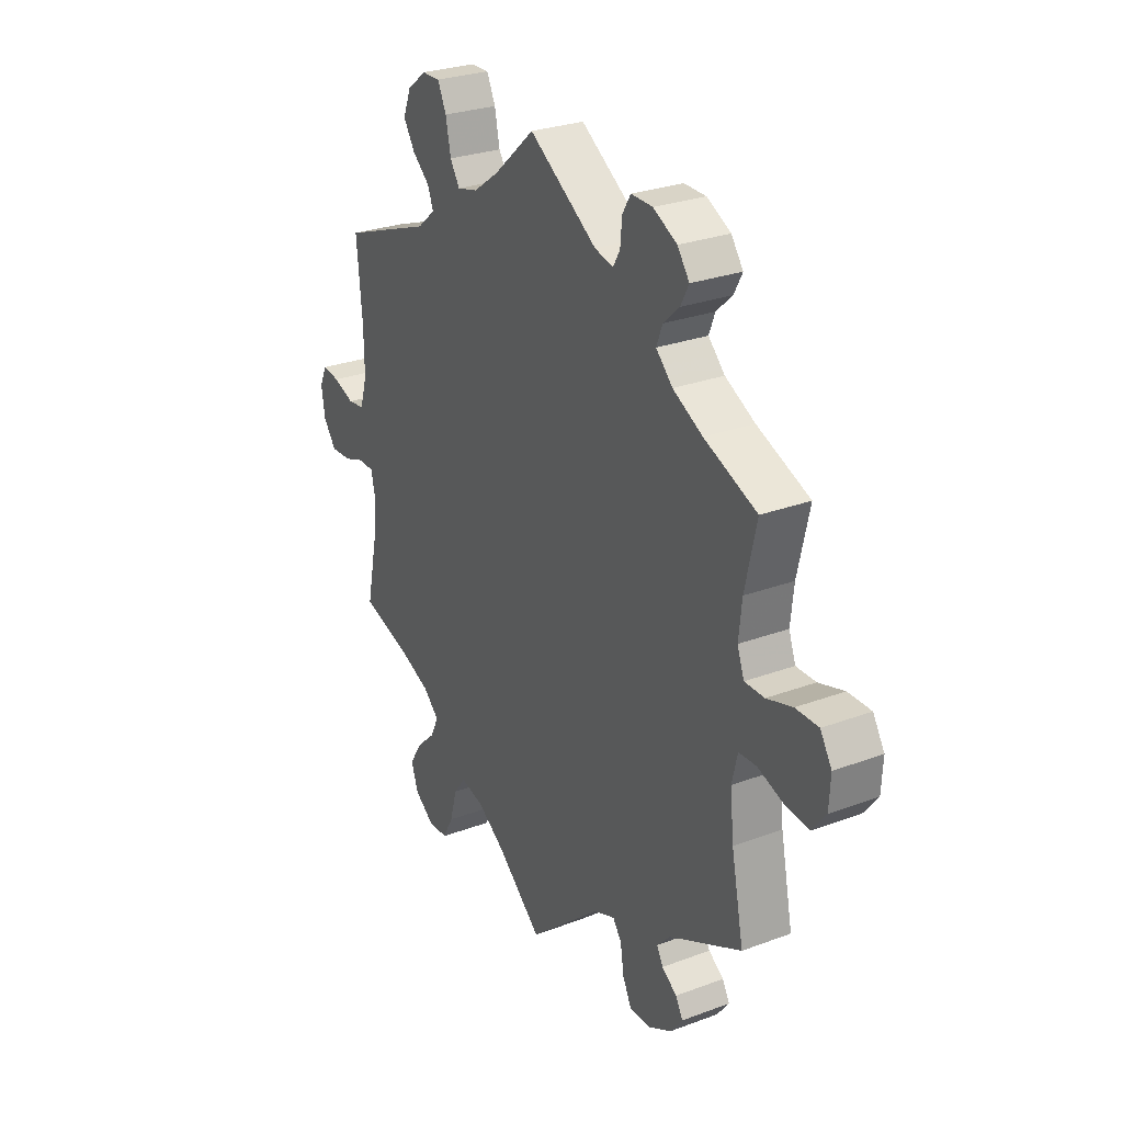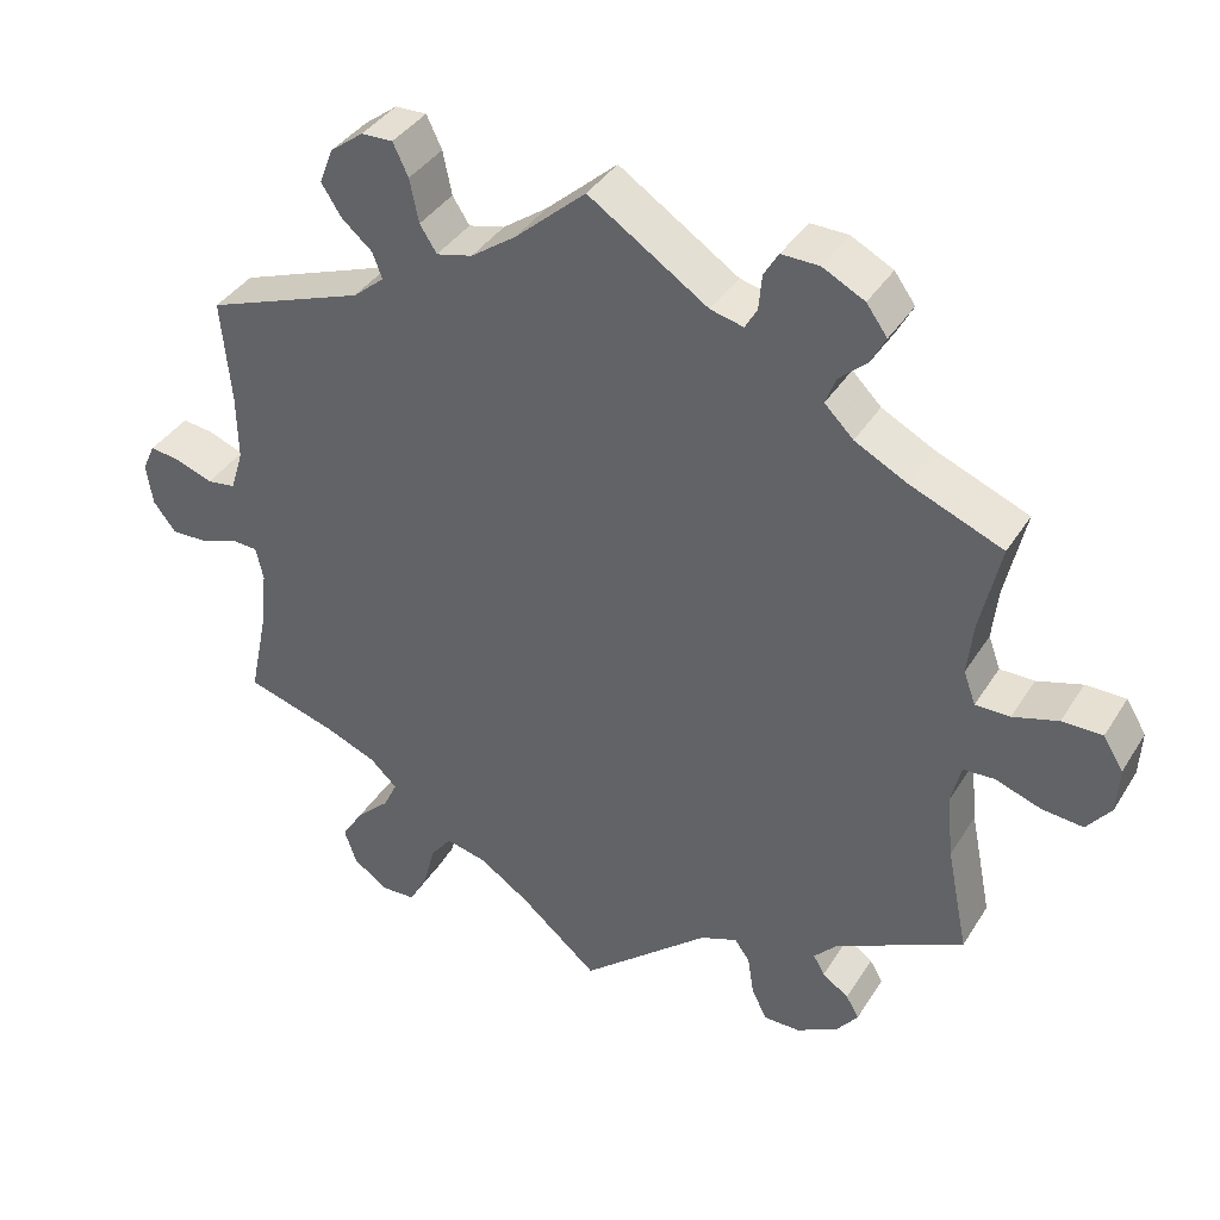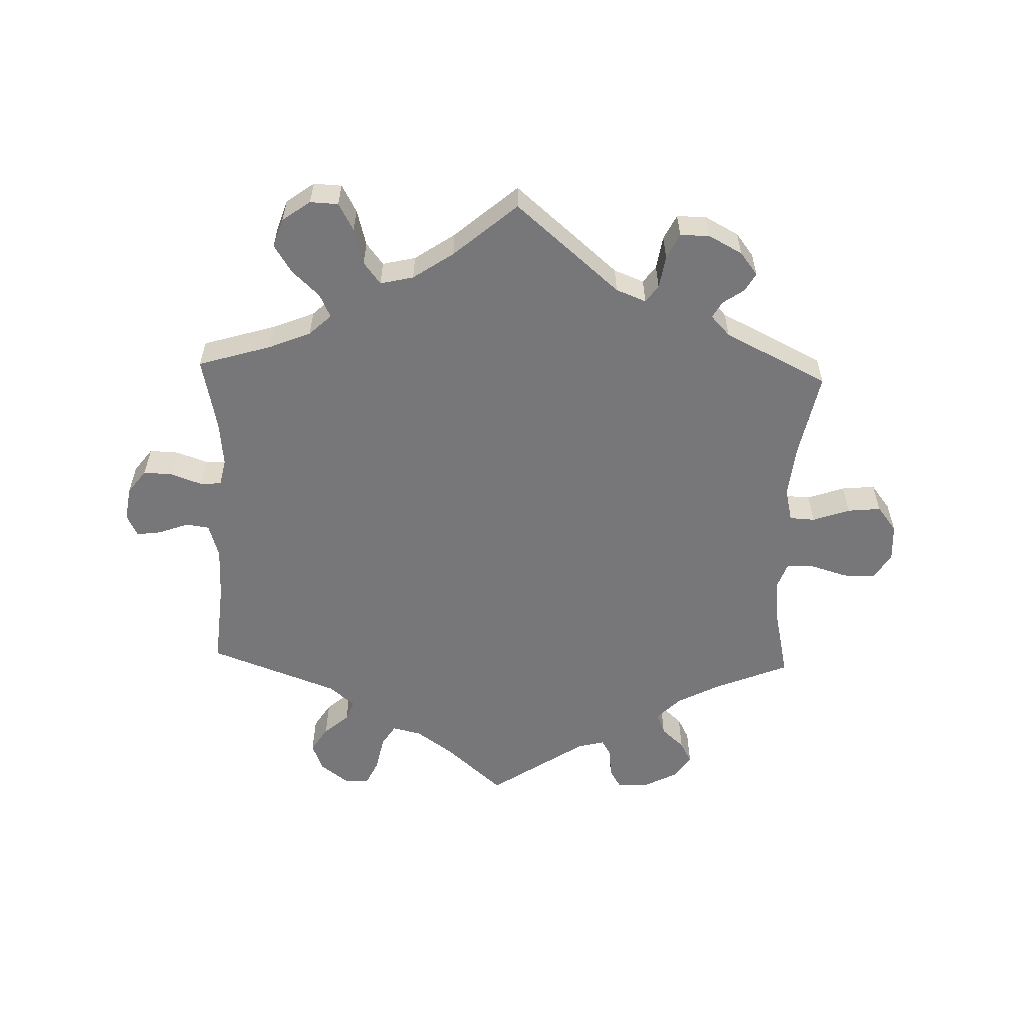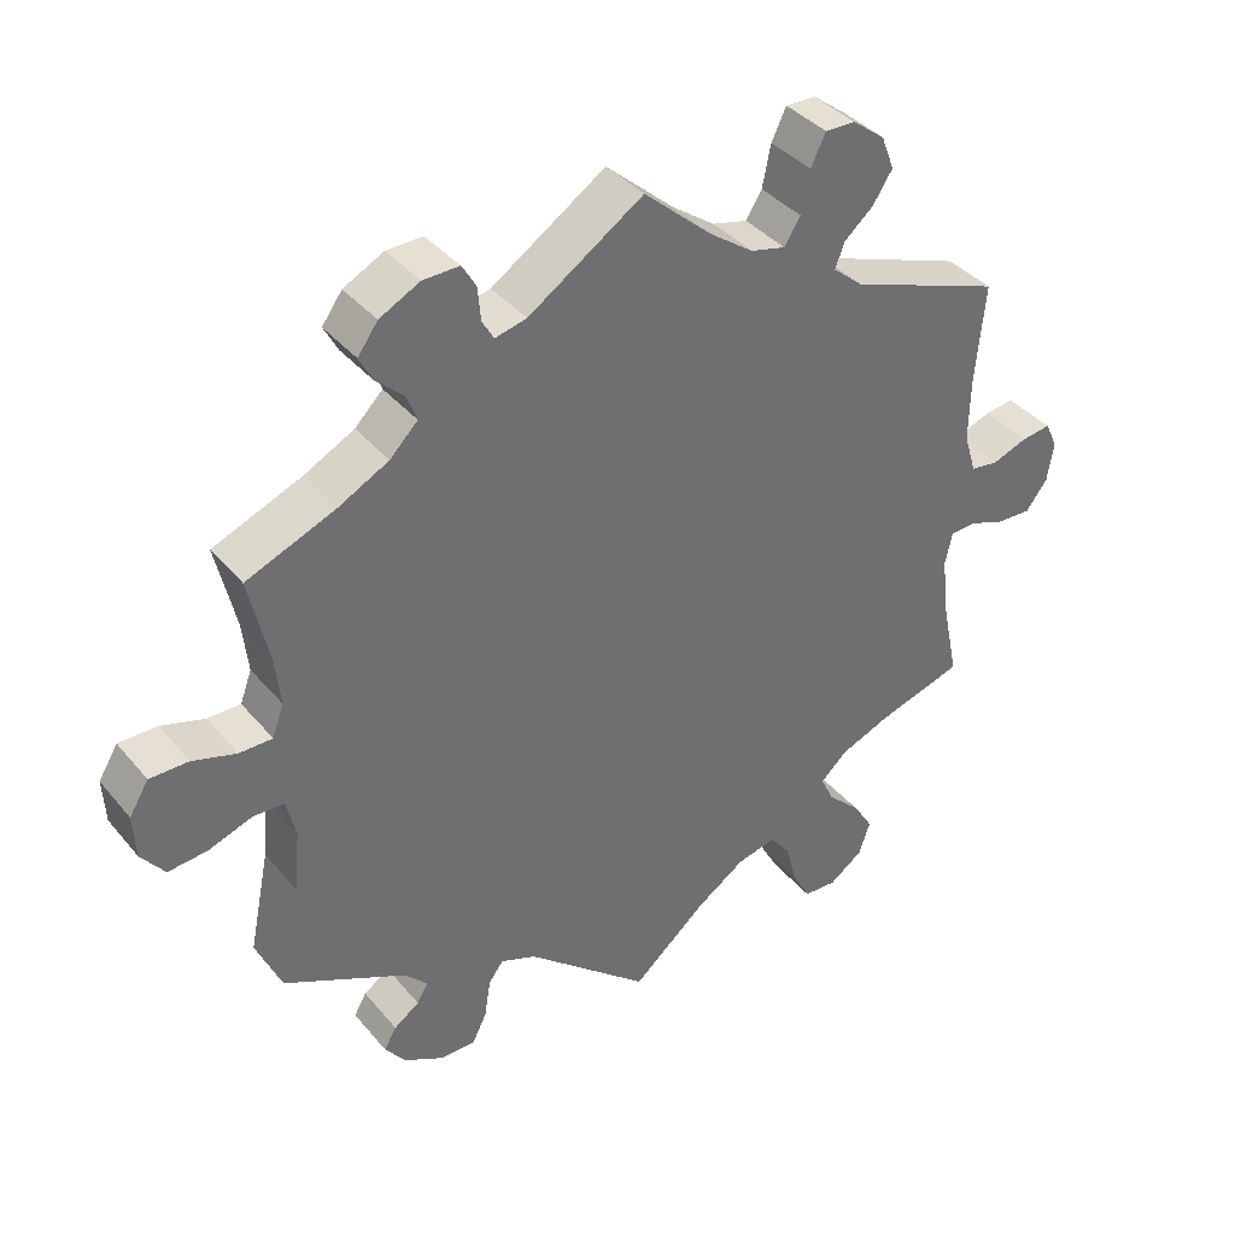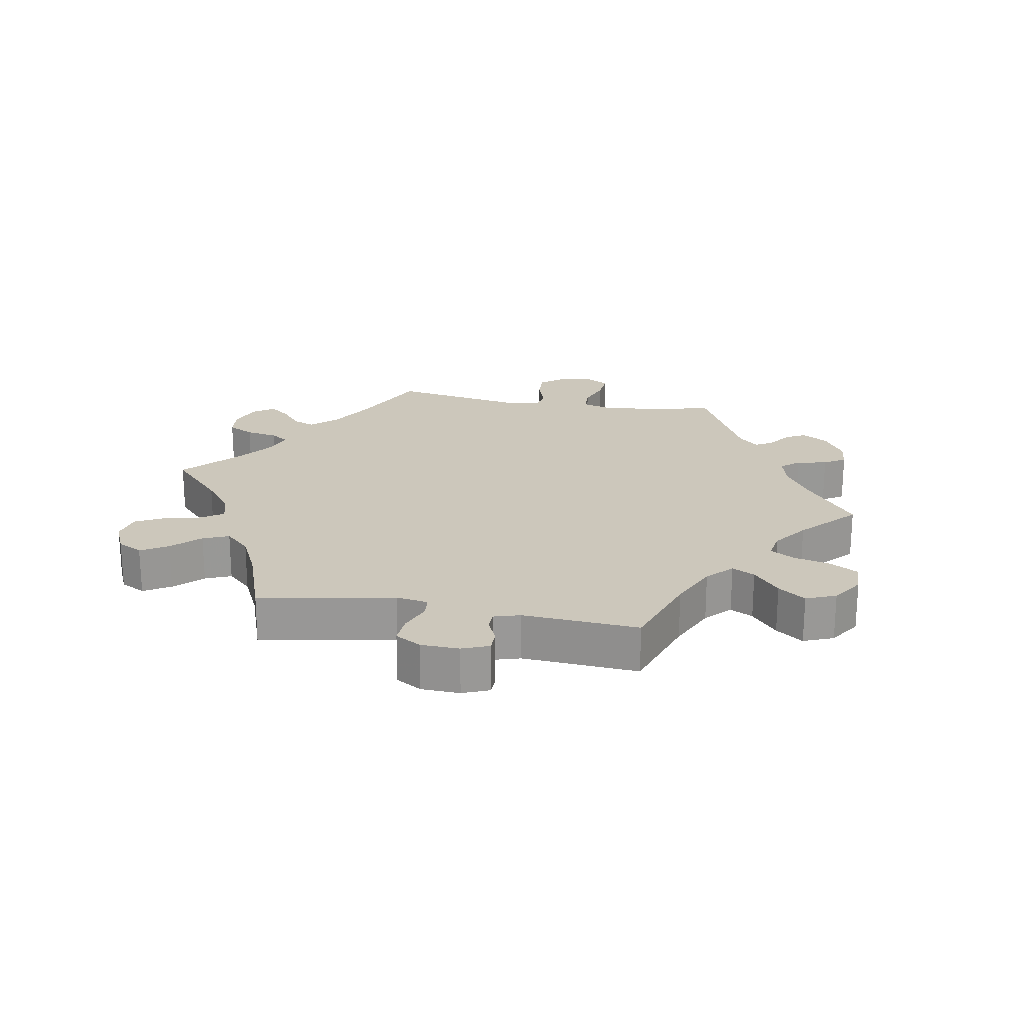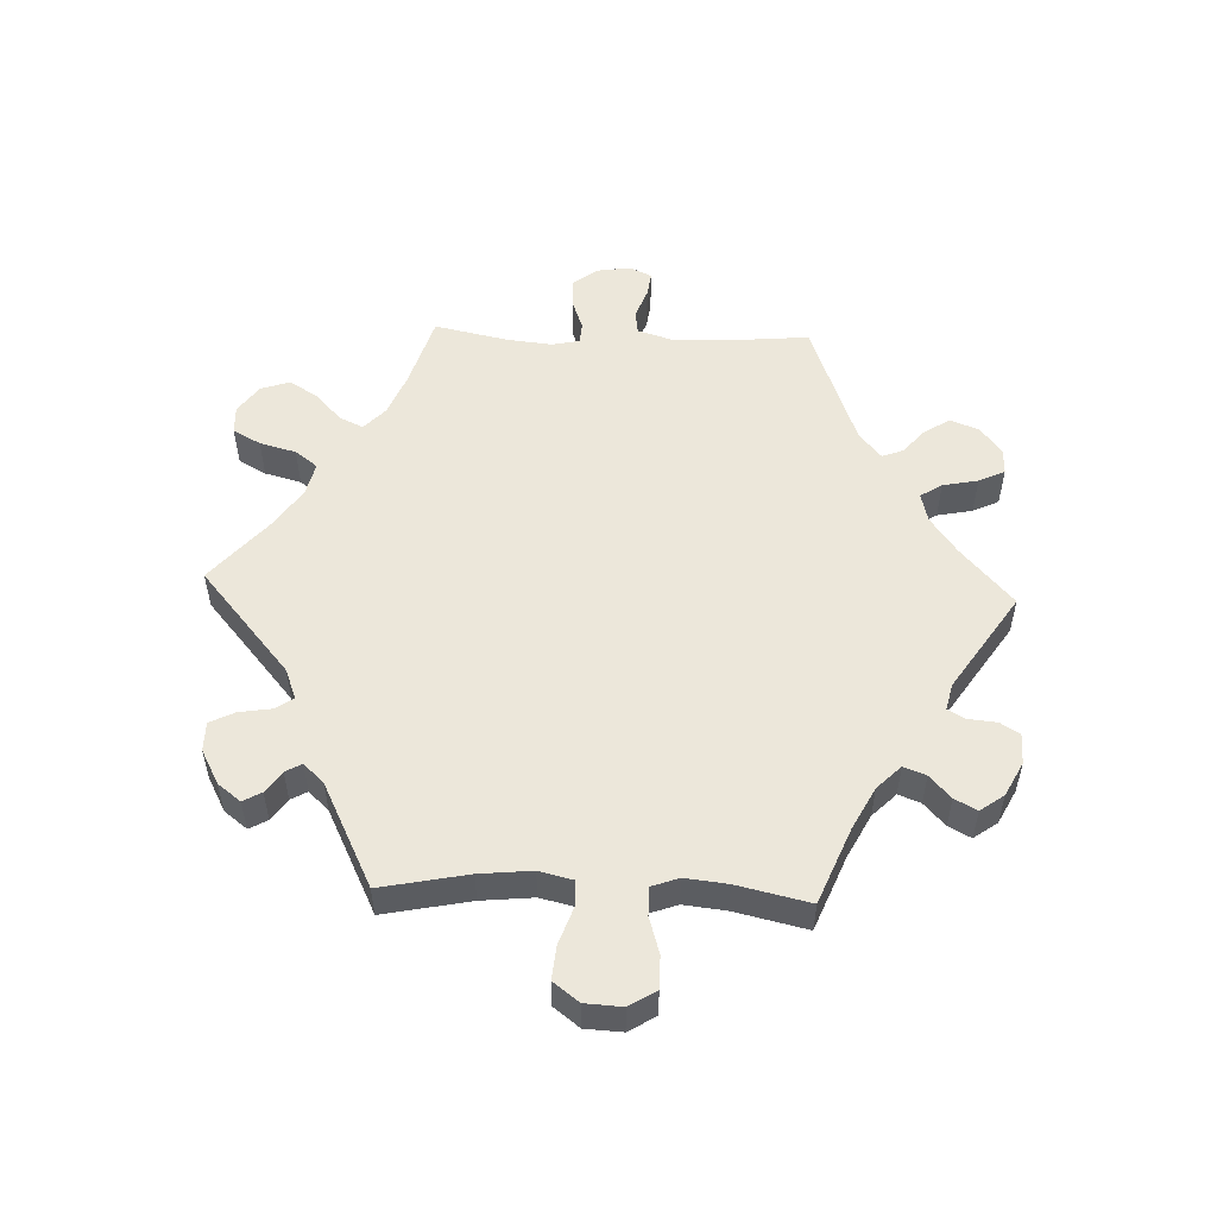
<metadata>
{"format":"obj","ext":"obj","renderer":"f3d","projection":"perspective","resolution":1024,"background":"white","views":[{"elev":27.6,"azim":-119.8,"up":"+Z"},{"elev":38.3,"azim":-151.3,"up":"+Z"},{"elev":-57.2,"azim":178.2,"up":"+Y"},{"elev":38.2,"azim":-35.0,"up":"+Z"},{"elev":21.7,"azim":-139.5,"up":"+Y"},{"elev":53.2,"azim":-87.7,"up":"+Y"}]}
</metadata>
<code>
v 0.088 0.07 0.5
v 0.144 0.07 0.46
v 0.189 0.07 0.449
v 0.21 0.07 0.482
v 0.221 0.07 0.536
v 0.24 0.07 0.576
v 0.279 0.07 0.575
v 0.321 0.07 0.543
v 0.338 0.07 0.499
v 0.313 0.07 0.46
v 0.275 0.07 0.427
v 0.263 0.07 0.395
v 0.302 0.07 0.362
v 0.5 0.07 0.289
v 0.488 0.07 0.158
v 0.487 0.07 0.077
v 0.503 0.07 0.025
v 0.539 0.07 0.02
v 0.585 0.07 0.037
v 0.623 0.07 0.042
v 0.639 0.07 0.008
v 0.631 0.07 -0.044
v 0.603 0.07 -0.081
v 0.558 0.07 -0.079
v 0.511 0.07 -0.062
v 0.478 0.07 -0.064
v 0.469 0.07 -0.106
v 0.476 0.07 -0.175
v 0.5 0.07 -0.289
v 0.387 0.07 -0.323
v 0.323 0.07 -0.349
v 0.289 0.07 -0.381
v 0.306 0.07 -0.417
v 0.348 0.07 -0.457
v 0.375 0.07 -0.5
v 0.36 0.07 -0.544
v 0.317 0.07 -0.575
v 0.274 0.07 -0.573
v 0.251 0.07 -0.531
v 0.236 0.07 -0.475
v 0.21 0.07 -0.441
v 0.159 0.07 -0.453
v 0.097 0.07 -0.495
v 0 0.07 -0.578
v -0.16 0.07 -0.441
v -0.206 0.07 -0.423
v -0.225 0.07 -0.449
v -0.233 0.07 -0.5
v -0.252 0.07 -0.538
v -0.297 0.07 -0.538
v -0.349 0.07 -0.51
v -0.376 0.07 -0.475
v -0.36 0.07 -0.447
v -0.327 0.07 -0.424
v -0.313 0.07 -0.399
v -0.342 0.07 -0.368
v -0.501 0.07 -0.289
v -0.474 0.07 -0.156
v -0.466 0.07 -0.076
v -0.478 0.07 -0.025
v -0.517 0.07 -0.023
v -0.574 0.07 -0.043
v -0.625 0.07 -0.048
v -0.655 0.07 -0.009
v -0.658 0.07 0.048
v -0.633 0.07 0.089
v -0.583 0.07 0.089
v -0.527 0.07 0.072
v -0.484 0.07 0.072
v -0.469 0.07 0.113
v -0.476 0.07 0.178
v -0.501 0.07 0.289
v -0.386 0.07 0.336
v -0.321 0.07 0.37
v -0.285 0.07 0.406
v -0.298 0.07 0.44
v -0.333 0.07 0.472
v -0.351 0.07 0.506
v -0.325 0.07 0.542
v -0.273 0.07 0.569
v -0.226 0.07 0.57
v -0.208 0.07 0.54
v -0.204 0.07 0.496
v -0.189 0.07 0.47
v -0.148 0.07 0.48
v 0 0.07 0.578
v 0.088 0 0.5
v 0.144 0 0.46
v 0.189 0 0.449
v 0.21 0 0.482
v 0.221 0 0.536
v 0.24 0 0.576
v 0.279 0 0.575
v 0.321 0 0.543
v 0.338 0 0.499
v 0.313 0 0.46
v 0.275 0 0.427
v 0.263 0 0.395
v 0.302 0 0.362
v 0.5 0 0.289
v 0.488 0 0.158
v 0.487 0 0.077
v 0.503 0 0.025
v 0.539 0 0.02
v 0.585 0 0.037
v 0.623 0 0.042
v 0.639 0 0.008
v 0.631 0 -0.044
v 0.603 0 -0.081
v 0.558 0 -0.079
v 0.511 0 -0.062
v 0.478 0 -0.064
v 0.469 0 -0.106
v 0.476 0 -0.175
v 0.5 0 -0.289
v 0.387 0 -0.323
v 0.323 0 -0.349
v 0.289 0 -0.381
v 0.306 0 -0.417
v 0.348 0 -0.457
v 0.375 0 -0.5
v 0.36 0 -0.544
v 0.317 0 -0.575
v 0.274 0 -0.573
v 0.251 0 -0.531
v 0.236 0 -0.475
v 0.21 0 -0.441
v 0.159 0 -0.453
v 0.097 0 -0.495
v 0 0 -0.578
v -0.16 0 -0.441
v -0.206 0 -0.423
v -0.225 0 -0.449
v -0.233 0 -0.5
v -0.252 0 -0.538
v -0.297 0 -0.538
v -0.349 0 -0.51
v -0.376 0 -0.475
v -0.36 0 -0.447
v -0.327 0 -0.424
v -0.313 0 -0.399
v -0.342 0 -0.368
v -0.501 0 -0.289
v -0.474 0 -0.156
v -0.466 0 -0.076
v -0.478 0 -0.025
v -0.517 0 -0.023
v -0.574 0 -0.043
v -0.625 0 -0.048
v -0.655 0 -0.009
v -0.658 0 0.048
v -0.633 0 0.089
v -0.583 0 0.089
v -0.527 0 0.072
v -0.484 0 0.072
v -0.469 0 0.113
v -0.476 0 0.178
v -0.501 0 0.289
v -0.386 0 0.336
v -0.321 0 0.37
v -0.285 0 0.406
v -0.298 0 0.44
v -0.333 0 0.472
v -0.351 0 0.506
v -0.325 0 0.542
v -0.273 0 0.569
v -0.226 0 0.57
v -0.208 0 0.54
v -0.204 0 0.496
v -0.189 0 0.47
v -0.148 0 0.48
v 0 0 0.578
f 85 86 1
f 84 85 1 2
f 80 81 82 83
f 80 83 84
f 79 80 84
f 76 77 78 79
f 75 76 79 84
f 74 75 84 2
f 71 72 73
f 70 71 73 74
f 69 70 74 2
f 65 66 67 68
f 65 68 69
f 64 65 69
f 61 62 63 64
f 60 61 64 69
f 59 60 69 2
f 56 57 58
f 55 56 58 59
f 51 52 53 54
f 51 54 55
f 50 51 55
f 47 48 49 50
f 46 47 50 55
f 43 44 45
f 42 43 45 46
f 41 42 46 55
f 37 38 39 40
f 37 40 41
f 36 37 41
f 33 34 35 36
f 32 33 36 41
f 31 32 41 55
f 28 29 30
f 27 28 30 31
f 26 27 31 55
f 22 23 24 25
f 22 25 26
f 21 22 26
f 18 19 20 21
f 18 21 26 55
f 13 14 15
f 12 13 15 16
f 8 9 10 11
f 6 7 8 11
f 4 5 6 11
f 3 4 11 12
f 17 18 55 59
f 12 16 17 59
f 2 3 12 59
f 87 172 171
f 88 87 171 170
f 169 168 167 166
f 170 169 166
f 170 166 165
f 165 164 163 162
f 170 165 162 161
f 88 170 161 160
f 159 158 157
f 160 159 157 156
f 88 160 156 155
f 154 153 152 151
f 155 154 151
f 155 151 150
f 150 149 148 147
f 155 150 147 146
f 88 155 146 145
f 144 143 142
f 145 144 142 141
f 140 139 138 137
f 141 140 137
f 141 137 136
f 136 135 134 133
f 141 136 133 132
f 131 130 129
f 132 131 129 128
f 141 132 128 127
f 126 125 124 123
f 127 126 123
f 127 123 122
f 122 121 120 119
f 127 122 119 118
f 141 127 118 117
f 116 115 114
f 117 116 114 113
f 141 117 113 112
f 111 110 109 108
f 112 111 108
f 112 108 107
f 107 106 105 104
f 141 112 107 104
f 101 100 99
f 102 101 99 98
f 97 96 95 94
f 97 94 93 92
f 97 92 91 90
f 98 97 90 89
f 145 141 104 103
f 145 103 102 98
f 145 98 89 88
f 1 87 88 2
f 2 88 89 3
f 3 89 90 4
f 4 90 91 5
f 5 91 92 6
f 6 92 93 7
f 7 93 94 8
f 8 94 95 9
f 9 95 96 10
f 10 96 97 11
f 11 97 98 12
f 12 98 99 13
f 13 99 100 14
f 14 100 101 15
f 15 101 102 16
f 16 102 103 17
f 17 103 104 18
f 18 104 105 19
f 19 105 106 20
f 20 106 107 21
f 21 107 108 22
f 22 108 109 23
f 23 109 110 24
f 24 110 111 25
f 25 111 112 26
f 26 112 113 27
f 27 113 114 28
f 28 114 115 29
f 29 115 116 30
f 30 116 117 31
f 31 117 118 32
f 32 118 119 33
f 33 119 120 34
f 34 120 121 35
f 35 121 122 36
f 36 122 123 37
f 37 123 124 38
f 38 124 125 39
f 39 125 126 40
f 40 126 127 41
f 41 127 128 42
f 42 128 129 43
f 43 129 130 44
f 44 130 131 45
f 45 131 132 46
f 46 132 133 47
f 47 133 134 48
f 48 134 135 49
f 49 135 136 50
f 50 136 137 51
f 51 137 138 52
f 52 138 139 53
f 53 139 140 54
f 54 140 141 55
f 55 141 142 56
f 56 142 143 57
f 57 143 144 58
f 58 144 145 59
f 59 145 146 60
f 60 146 147 61
f 61 147 148 62
f 62 148 149 63
f 63 149 150 64
f 64 150 151 65
f 65 151 152 66
f 66 152 153 67
f 67 153 154 68
f 68 154 155 69
f 69 155 156 70
f 70 156 157 71
f 71 157 158 72
f 72 158 159 73
f 73 159 160 74
f 74 160 161 75
f 75 161 162 76
f 76 162 163 77
f 77 163 164 78
f 78 164 165 79
f 79 165 166 80
f 80 166 167 81
f 81 167 168 82
f 82 168 169 83
f 83 169 170 84
f 84 170 171 85
f 85 171 172 86
f 86 172 87 1

</code>
